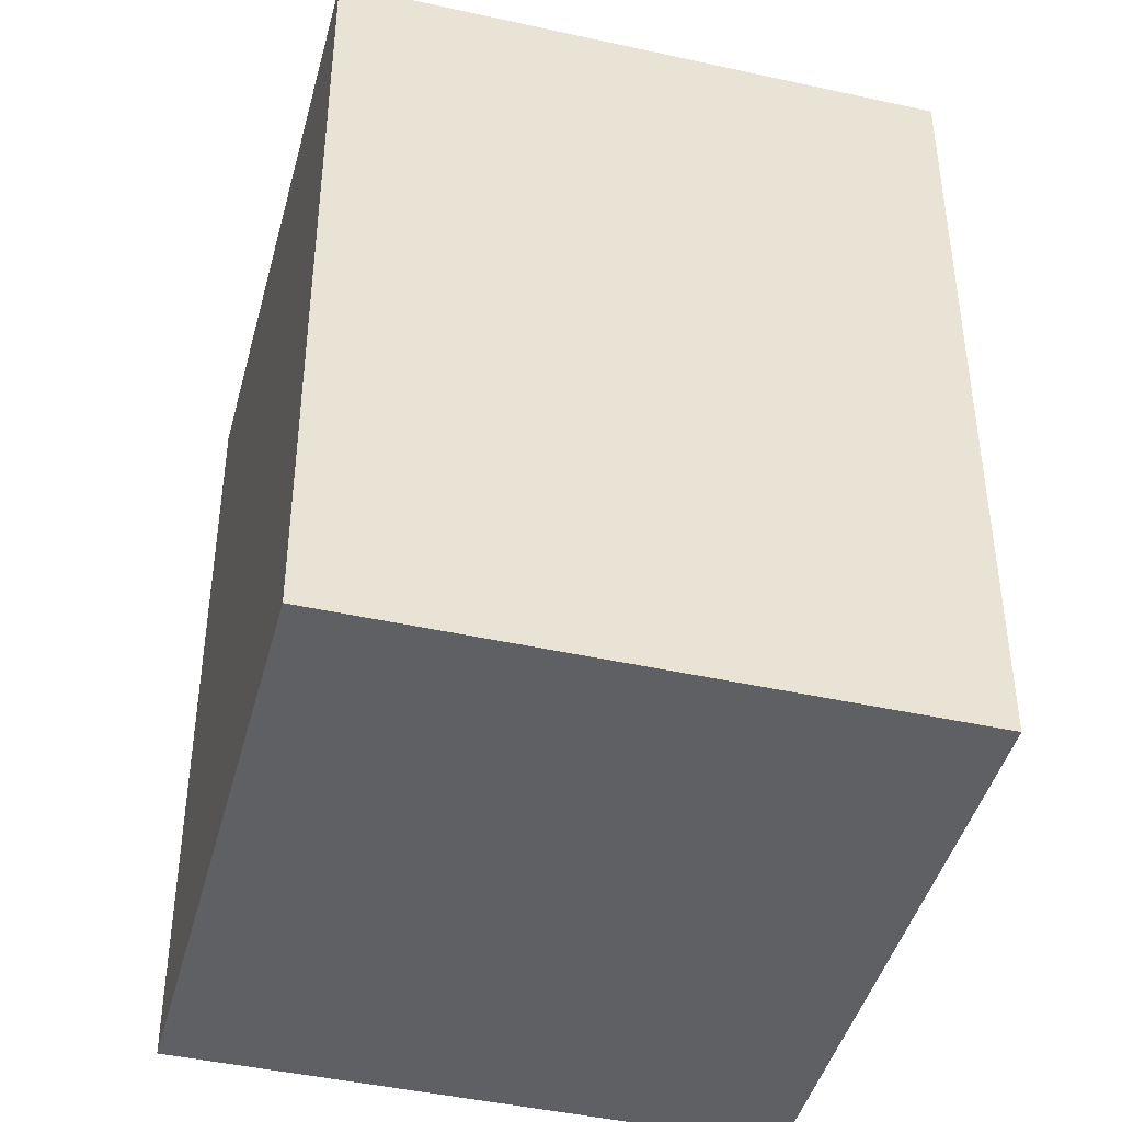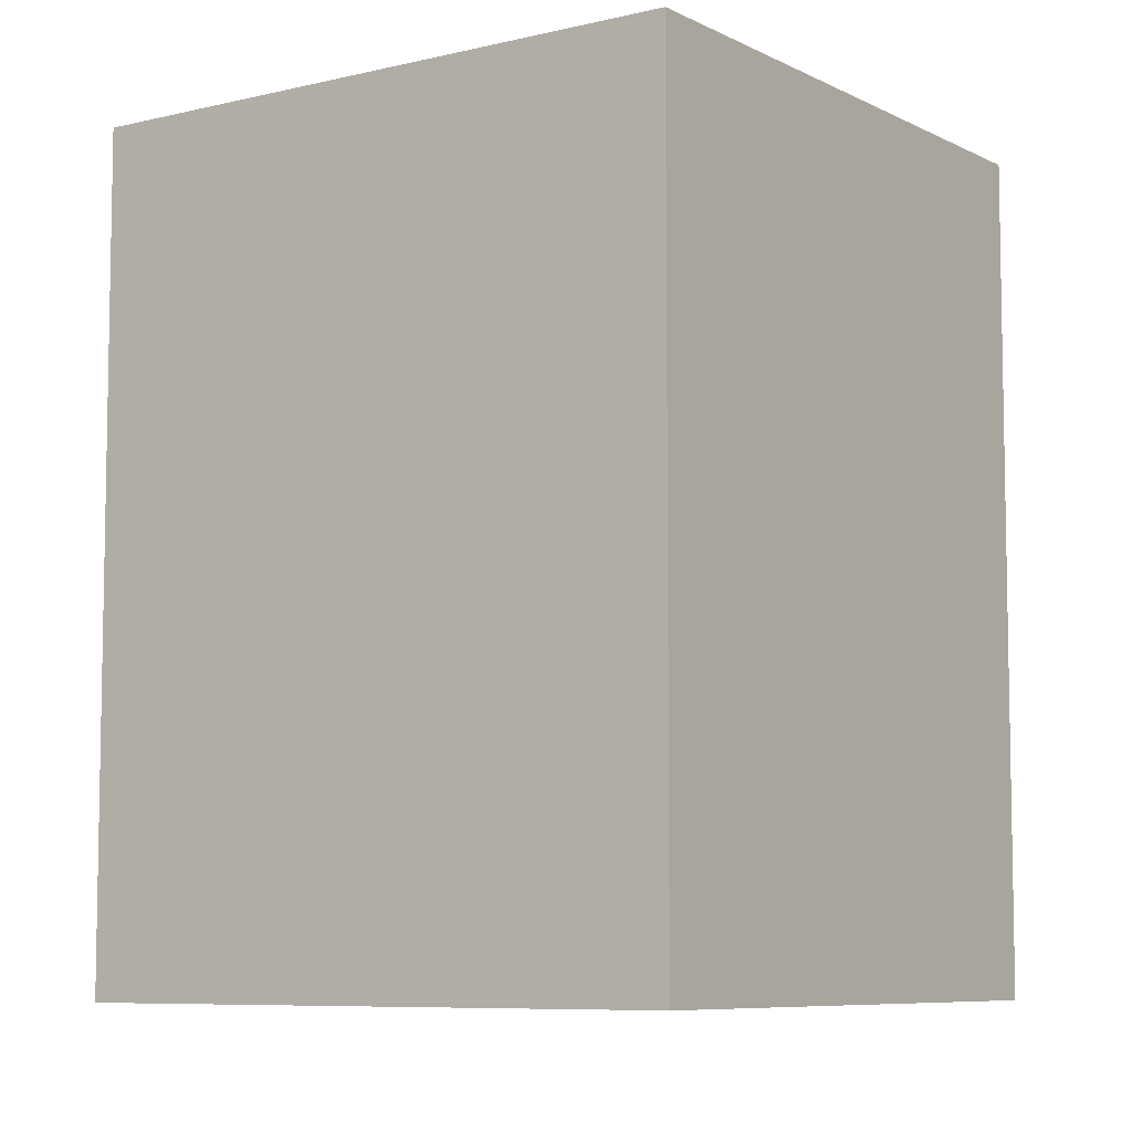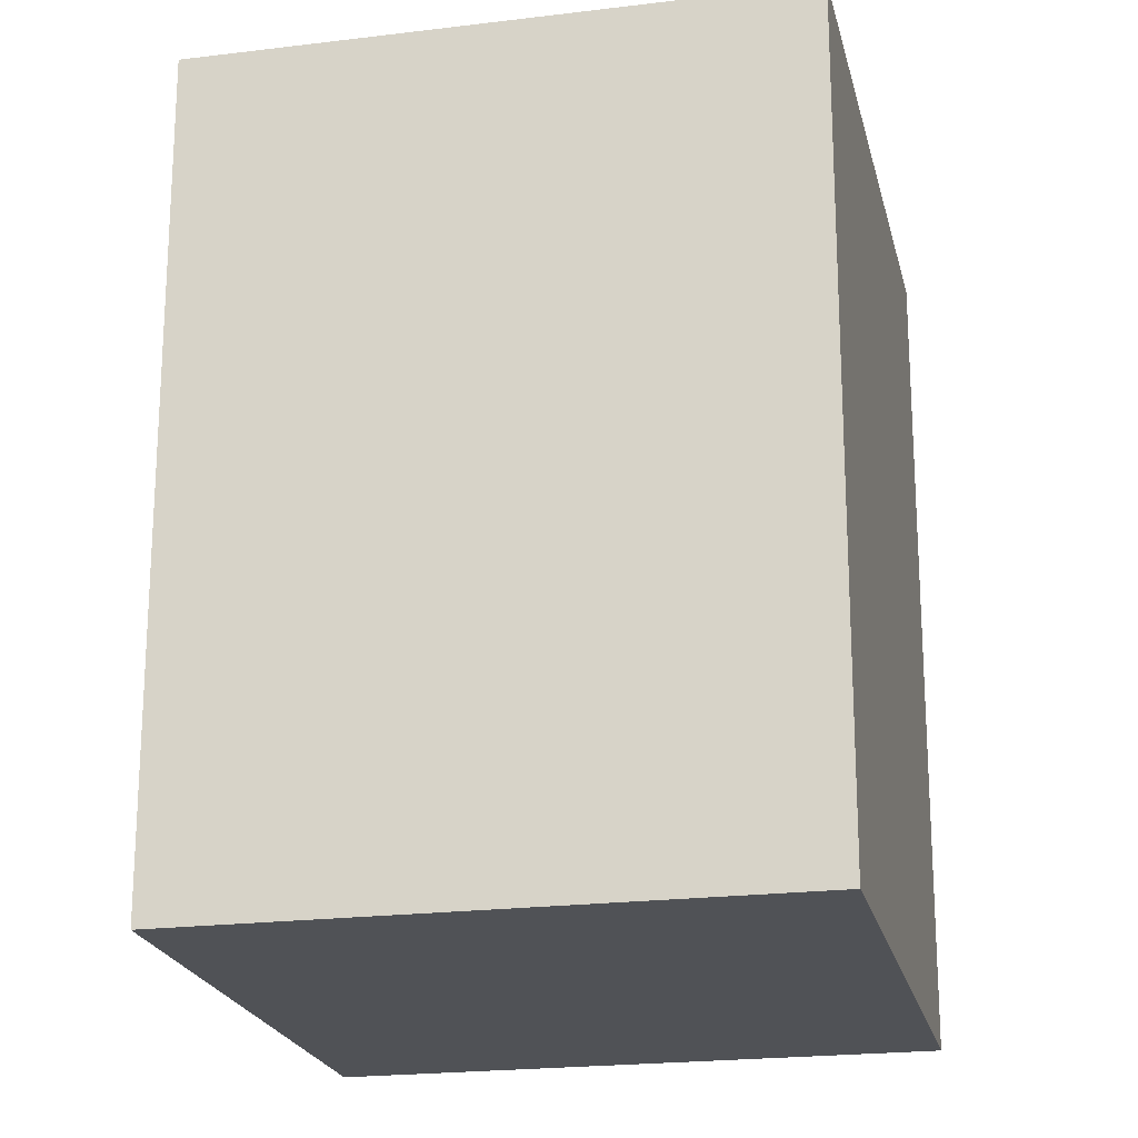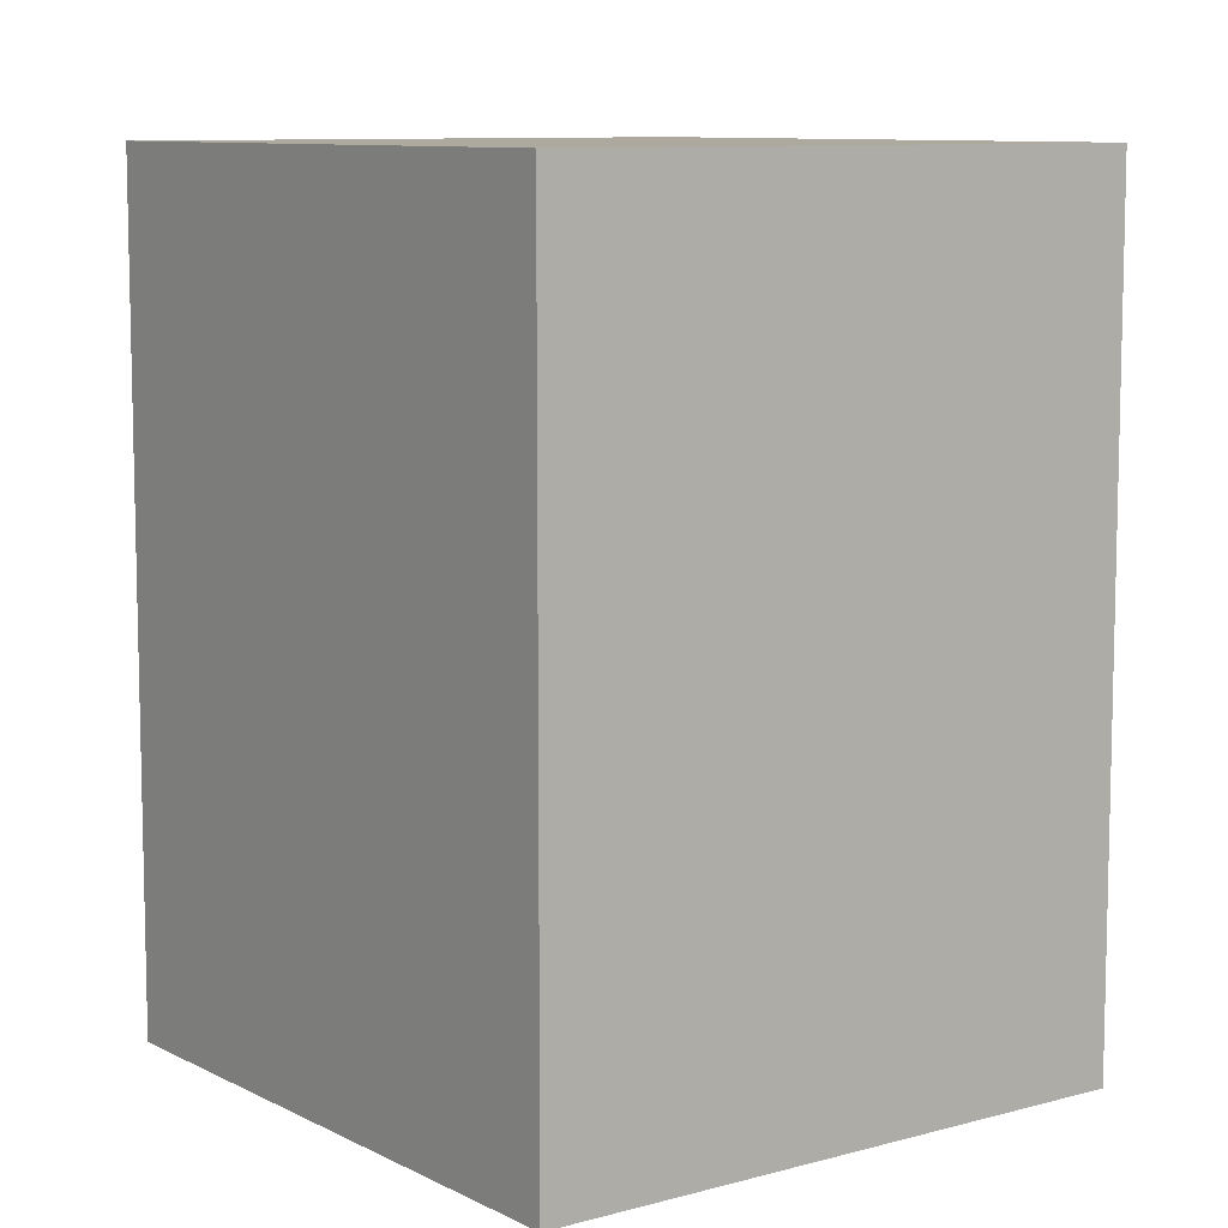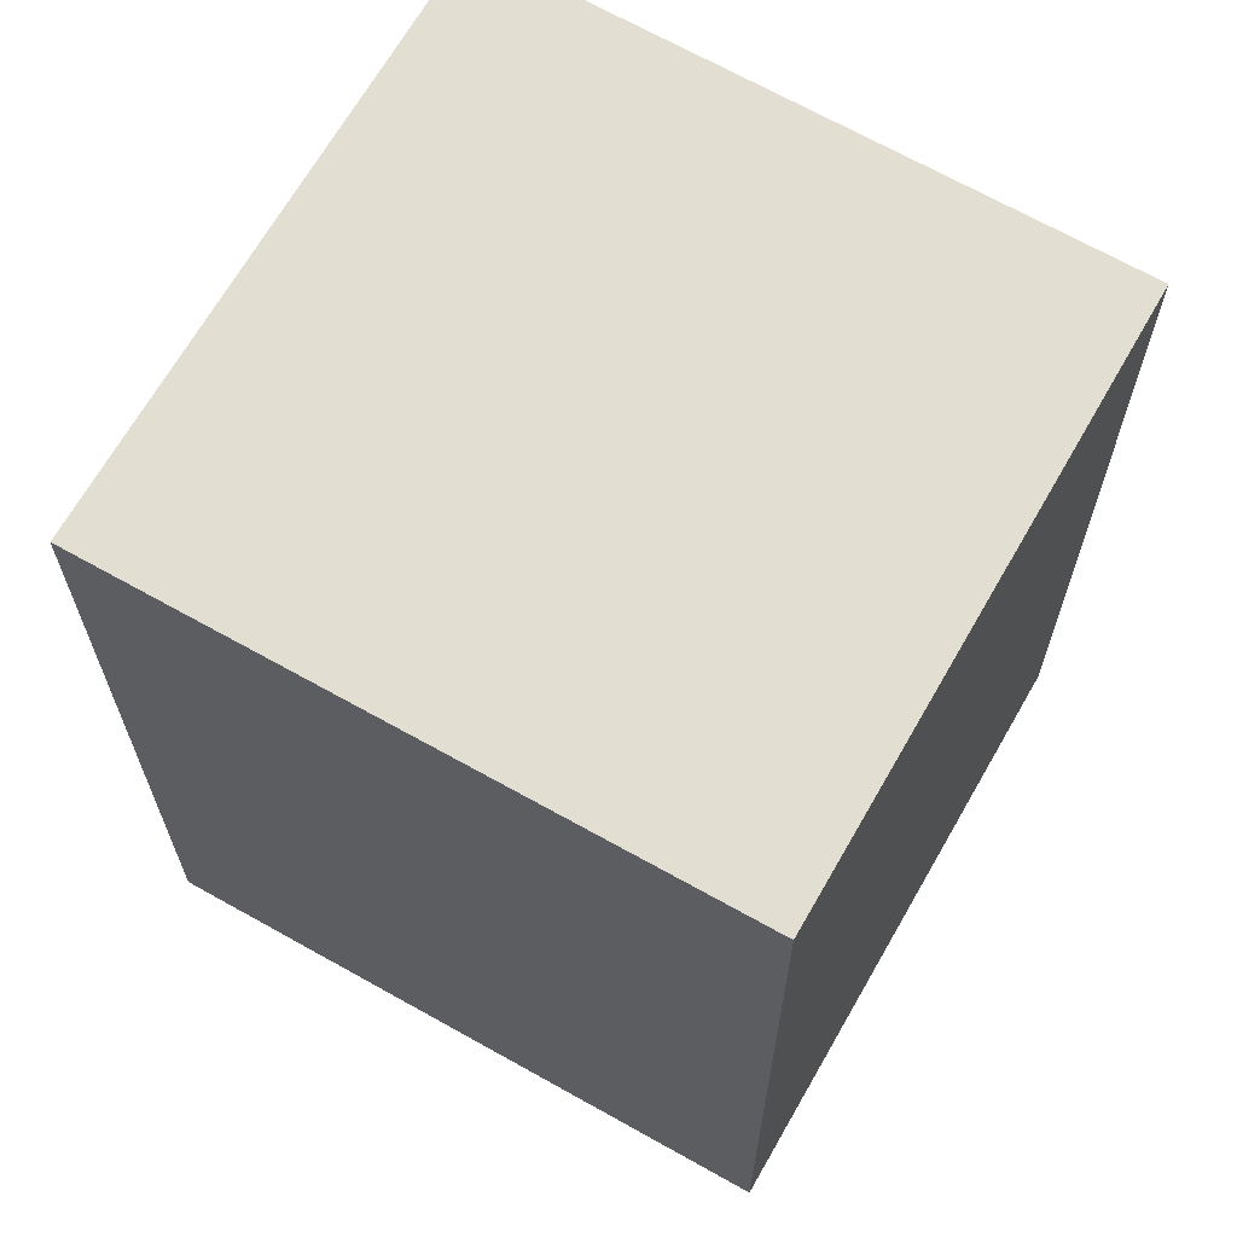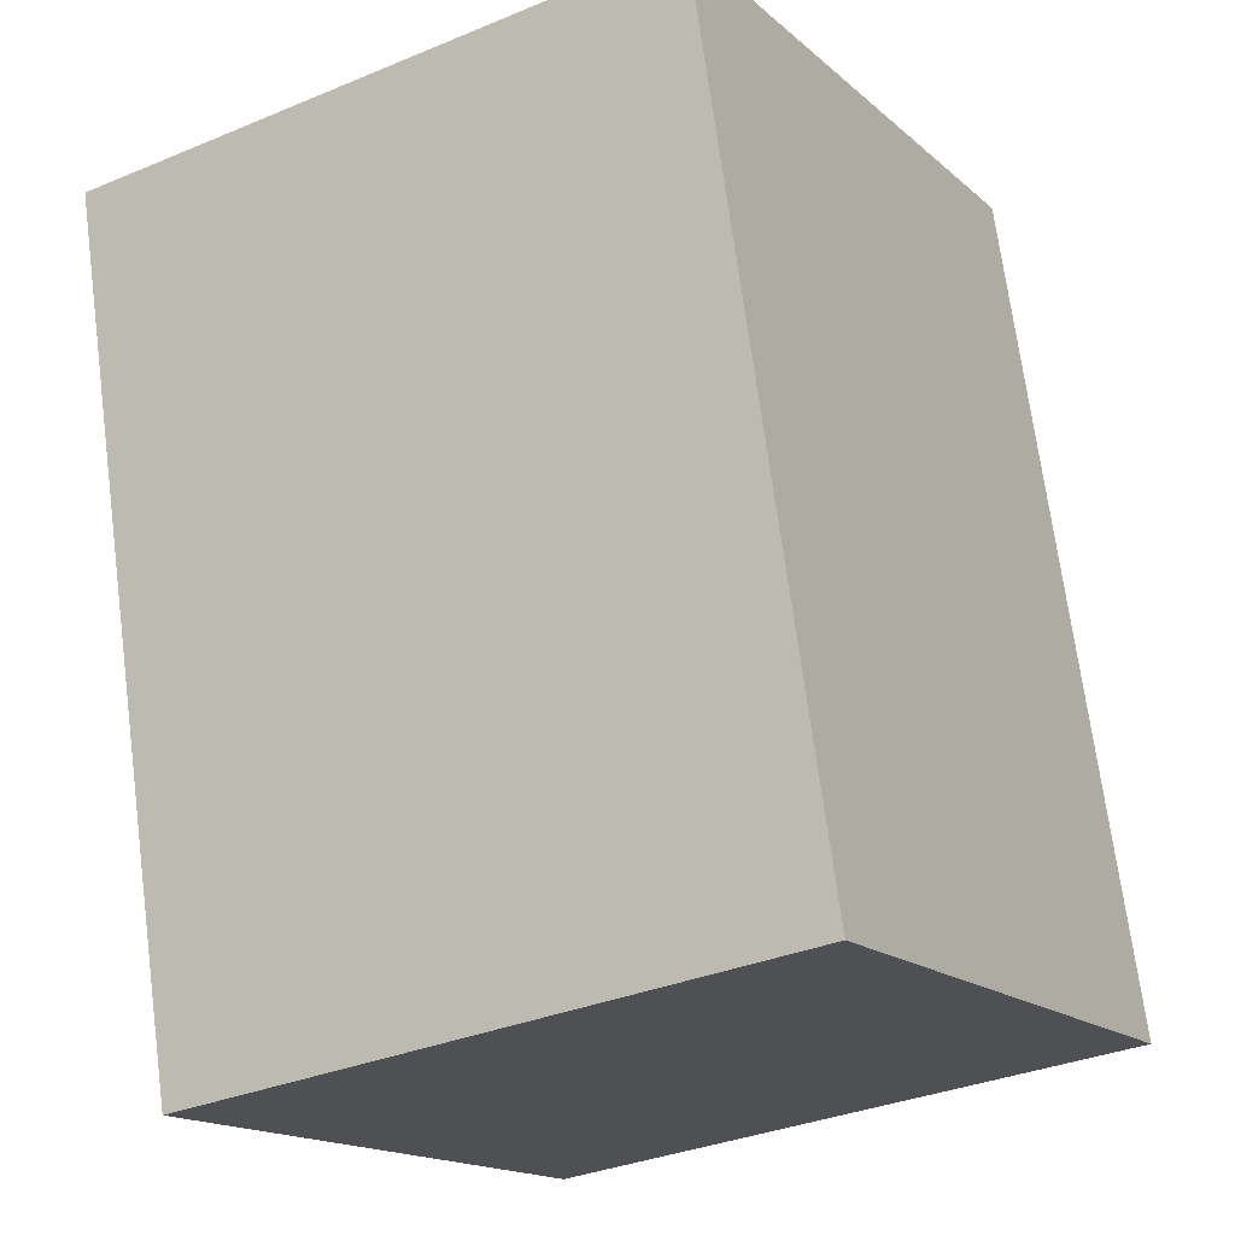
<metadata>
{"format":"obj","ext":"obj","renderer":"f3d","projection":"perspective","resolution":1024,"background":"white","views":[{"elev":-44.1,"azim":15.0,"up":"+Y"},{"elev":-7.5,"azim":154.9,"up":"+Y"},{"elev":-21.1,"azim":-137.9,"up":"+Y"},{"elev":9.1,"azim":-7.1,"up":"+Y"},{"elev":67.5,"azim":149.3,"up":"+Y"},{"elev":70.4,"azim":172.5,"up":"+Z"}]}
</metadata>
<code>
v  0.95 2.531 1.673
v  1.613 2.531 -0.915
v  0 2.531 1.55e-16
v  2.573 2.531 0.753
v  1.613 5.603e-17 -0.915
v  0 0 0
v  0.95 -1.024e-16 1.673
v  2.573 -4.611e-17 0.753
g defaultobject
f 1 2 3
f 2 1 4
f 5 3 2
f 3 5 6
f 6 1 3
f 1 6 7
f 7 4 1
f 4 7 8
f 8 2 4
f 2 8 5
f 5 7 6
f 7 5 8

</code>
